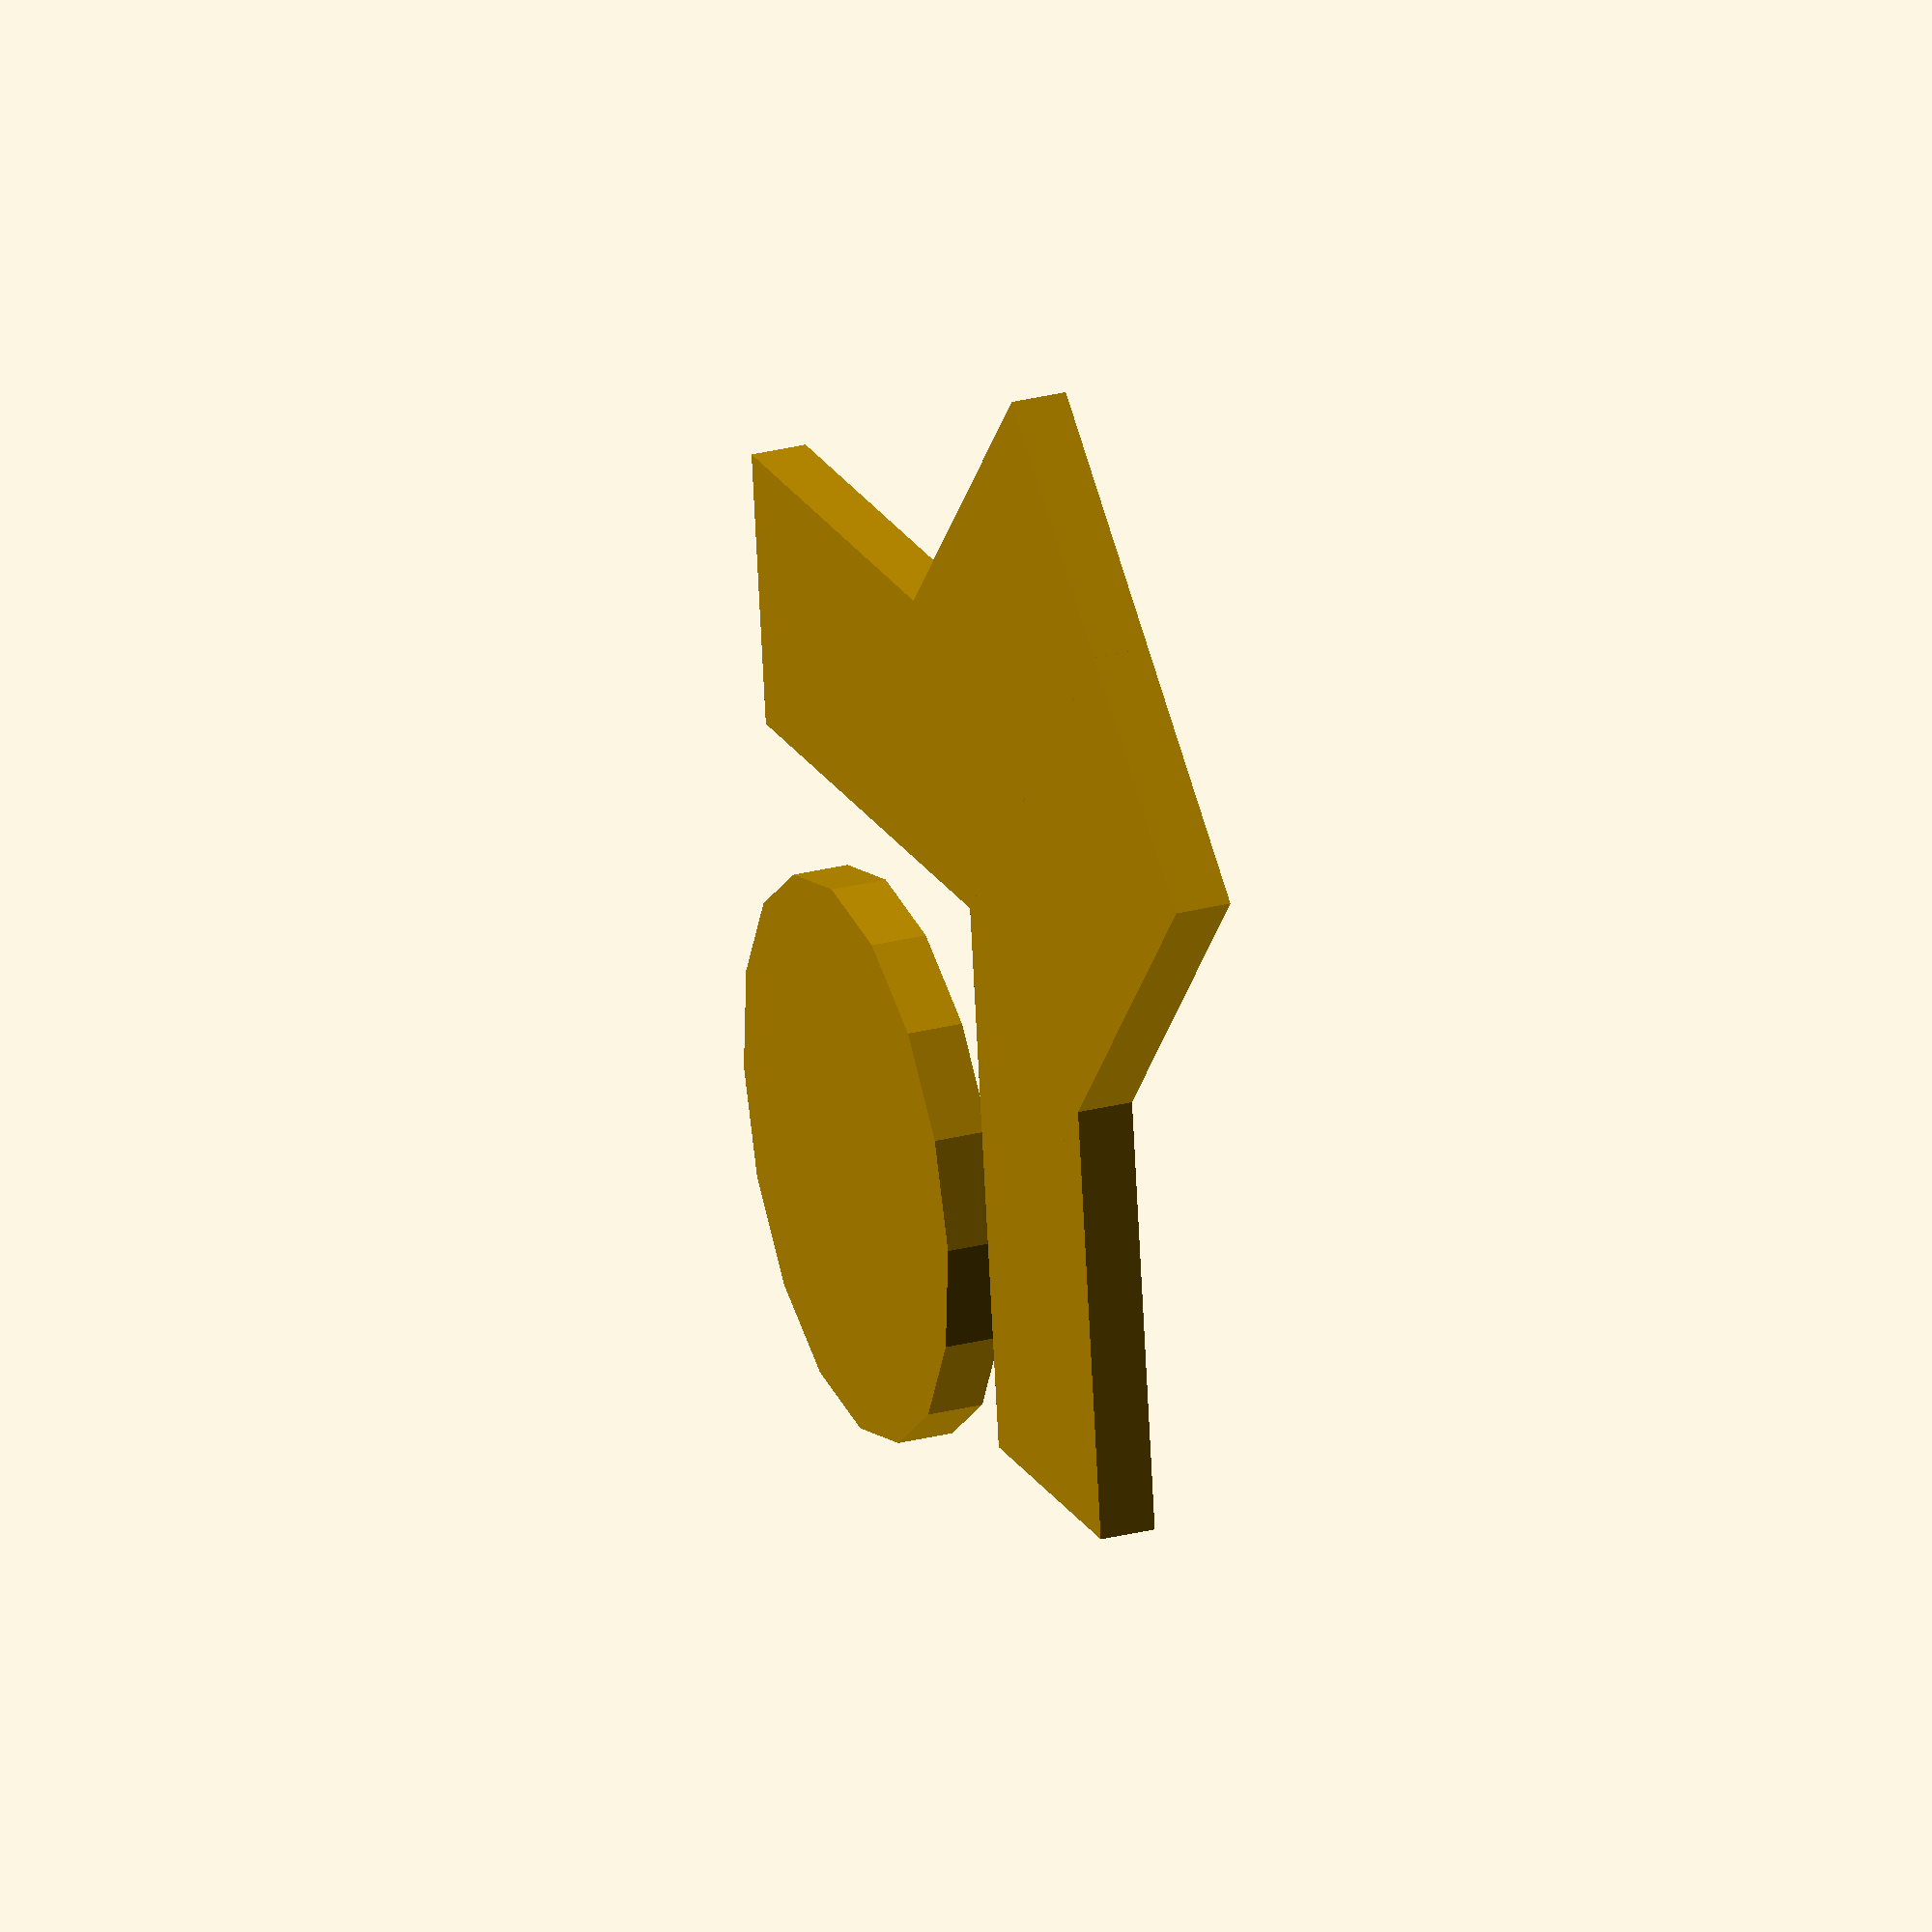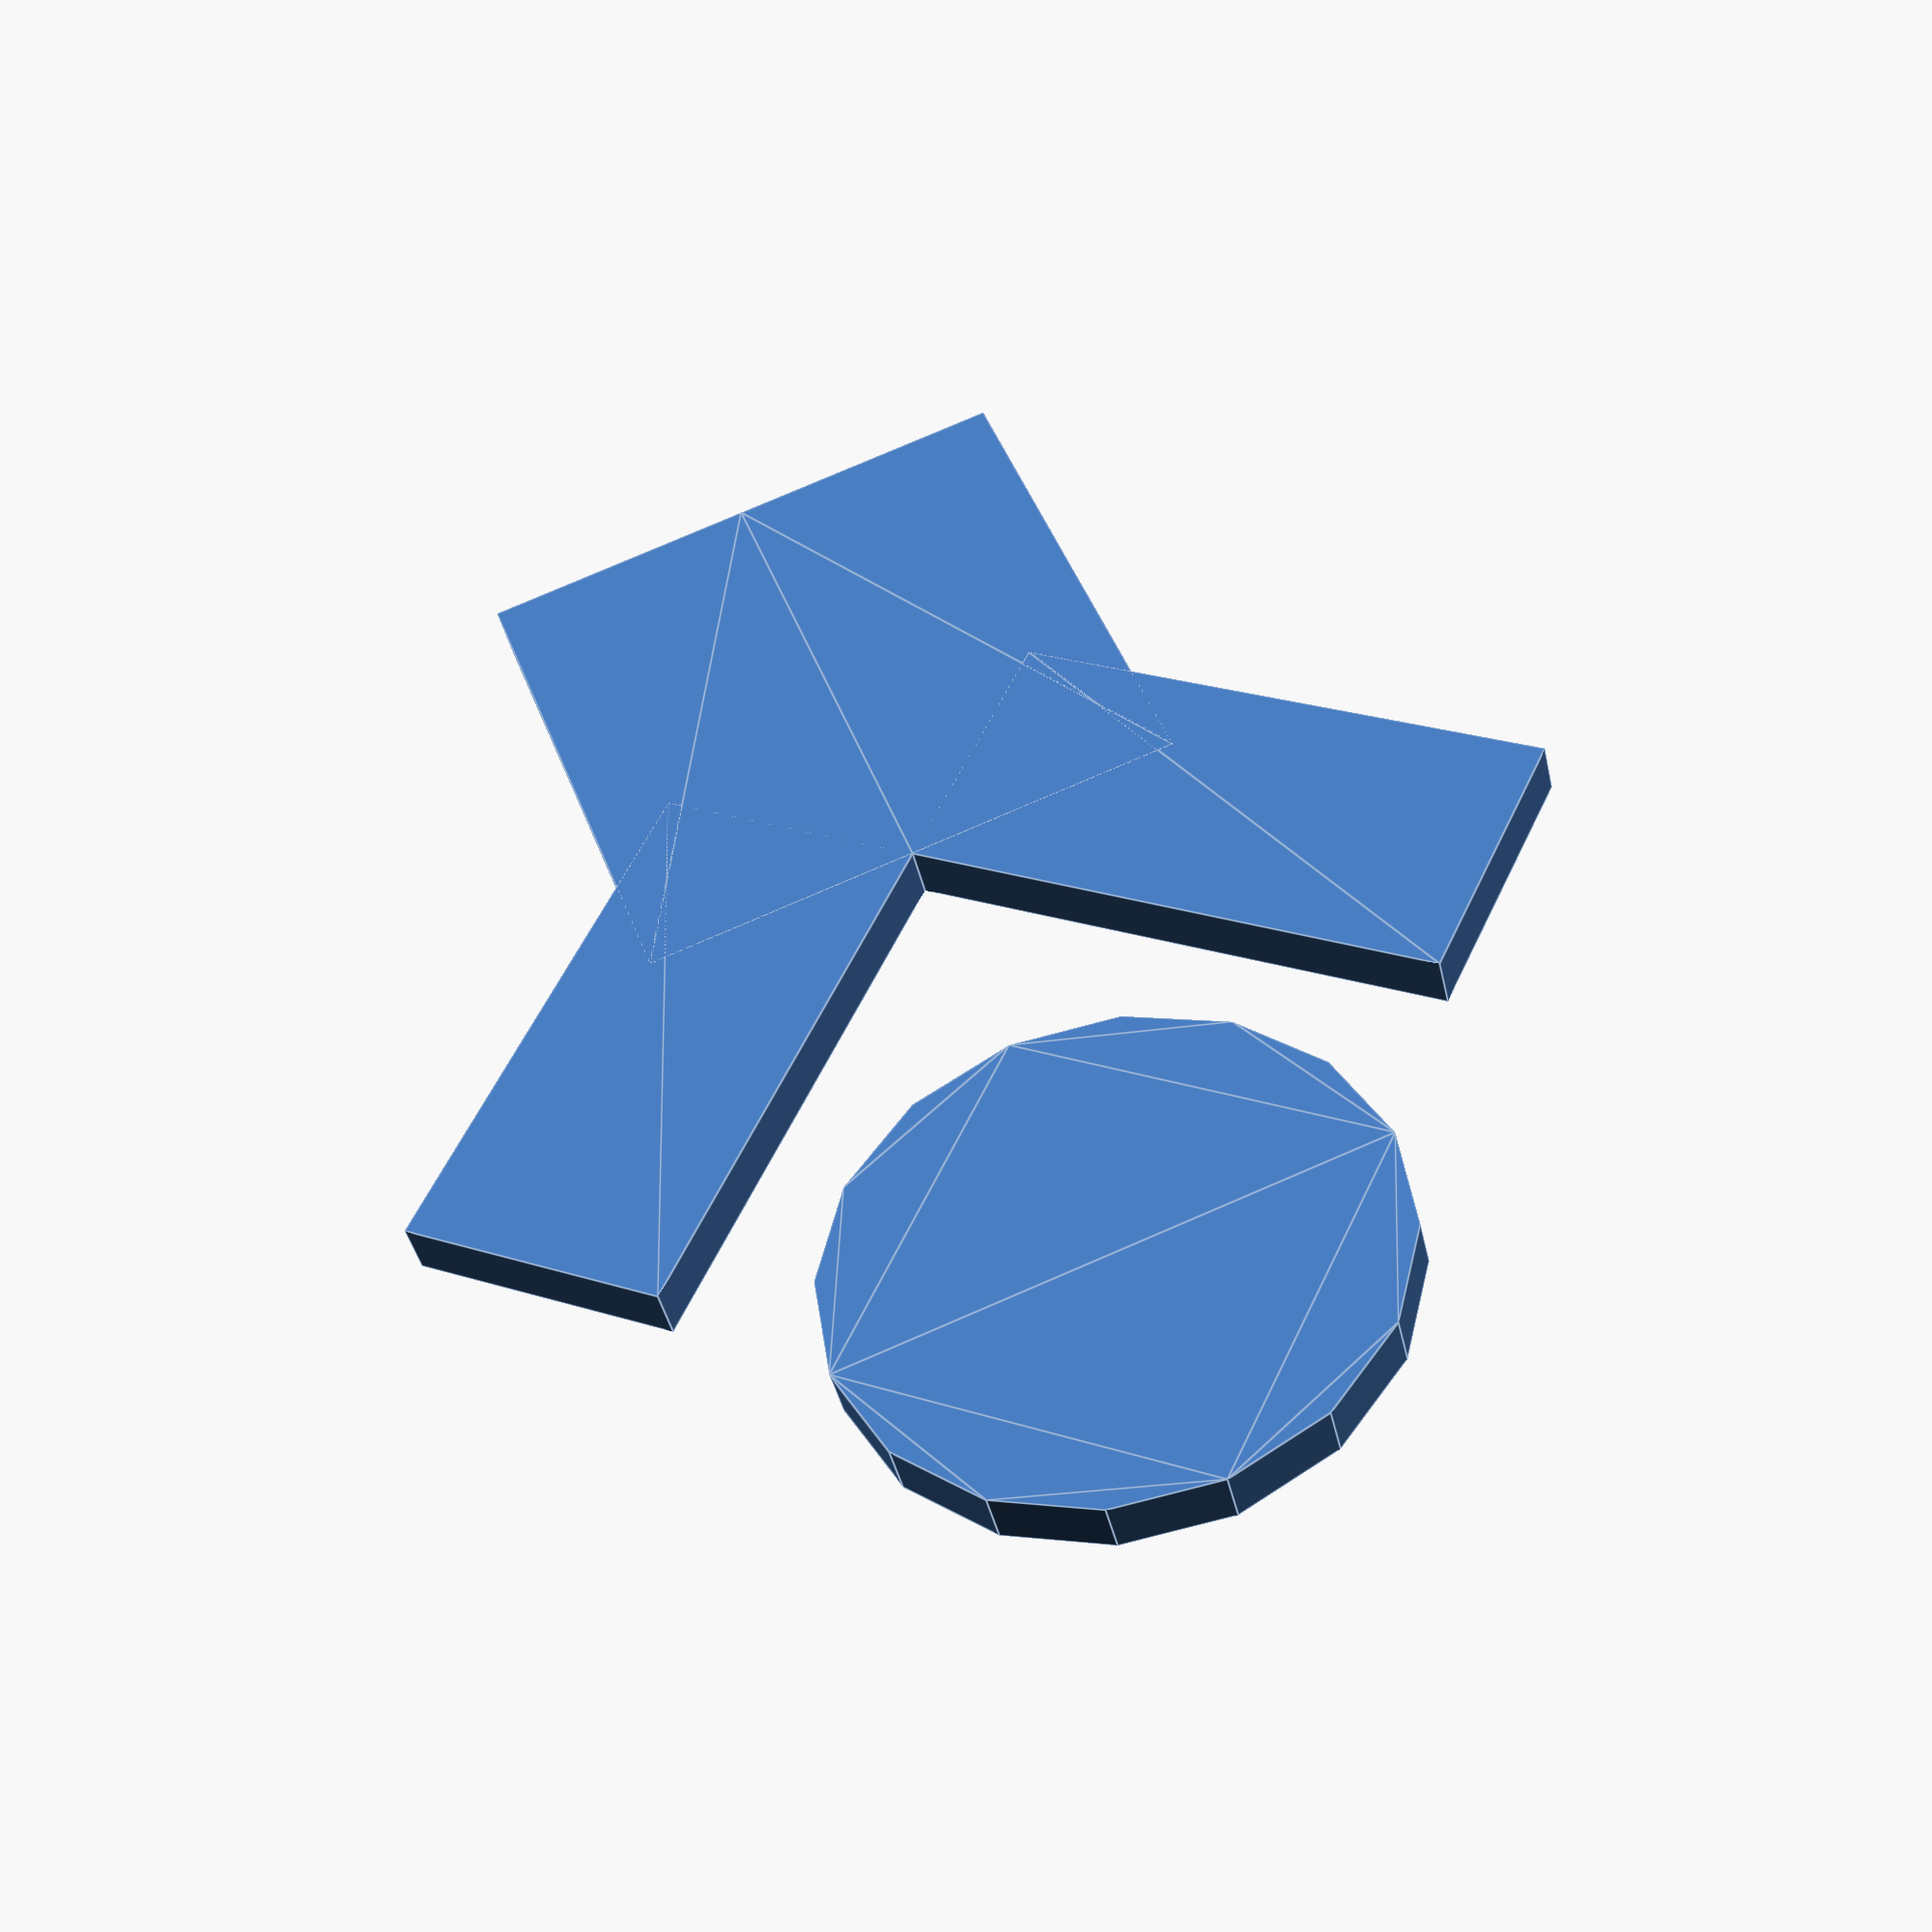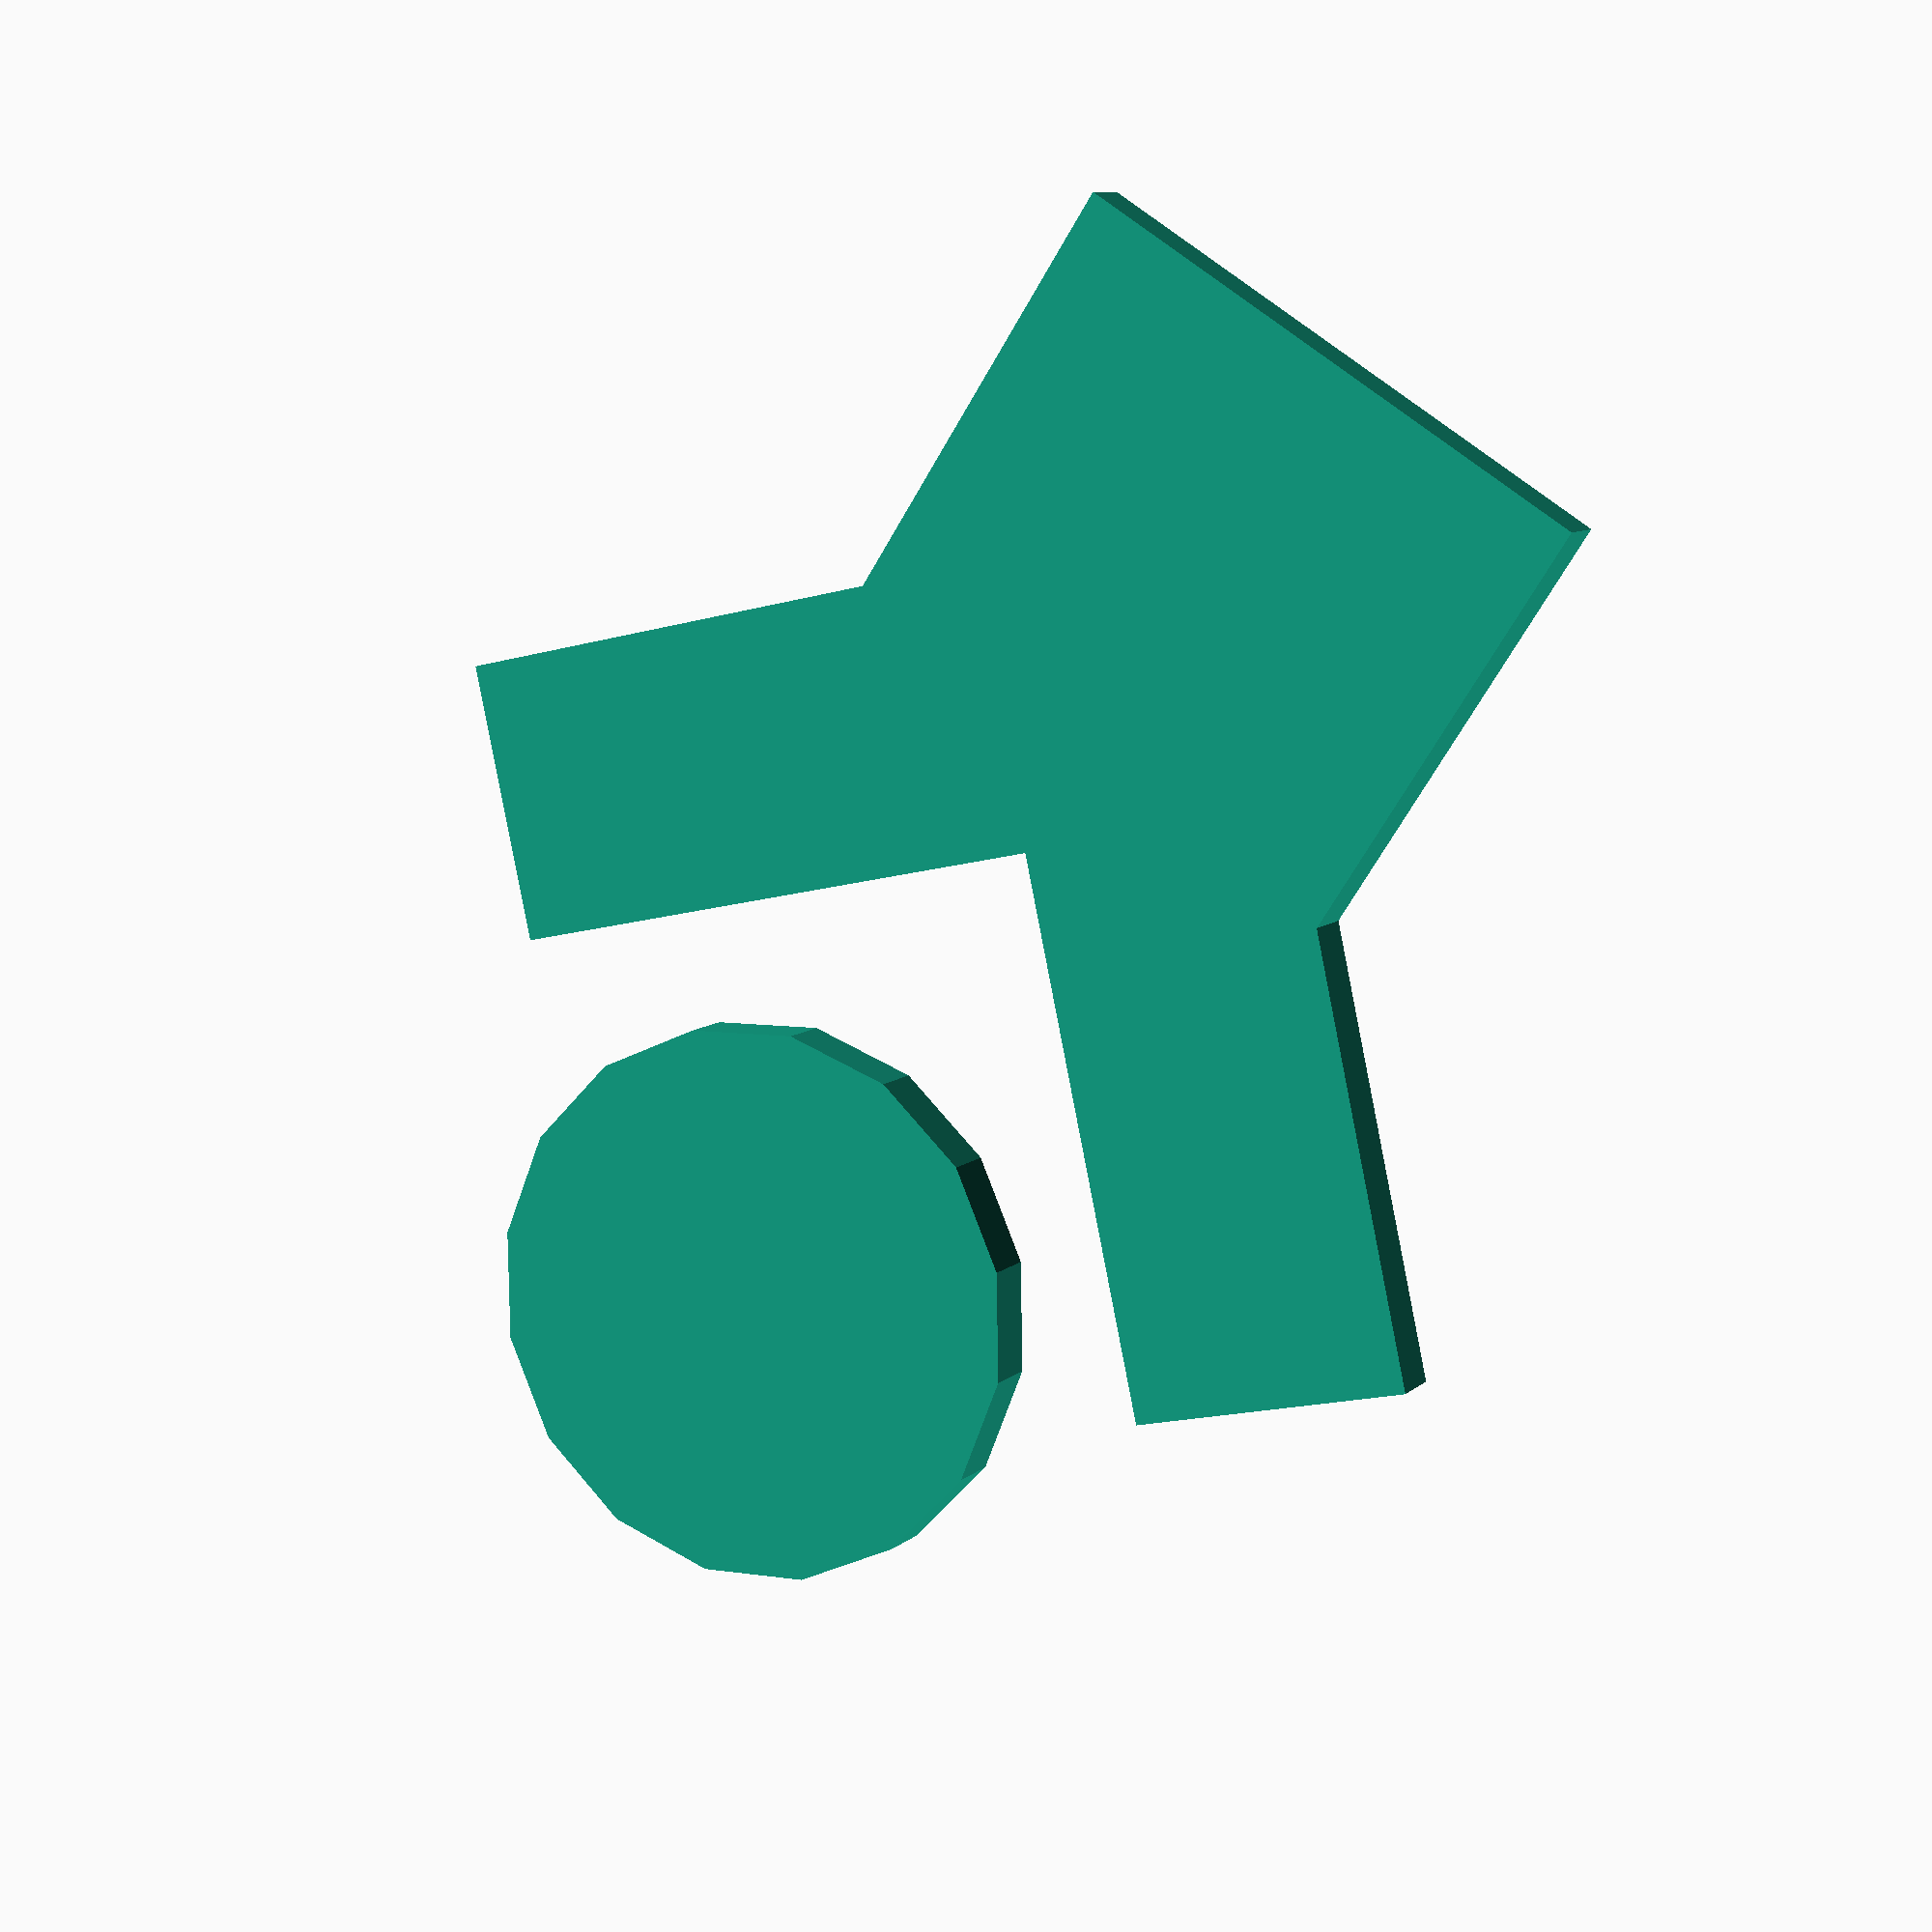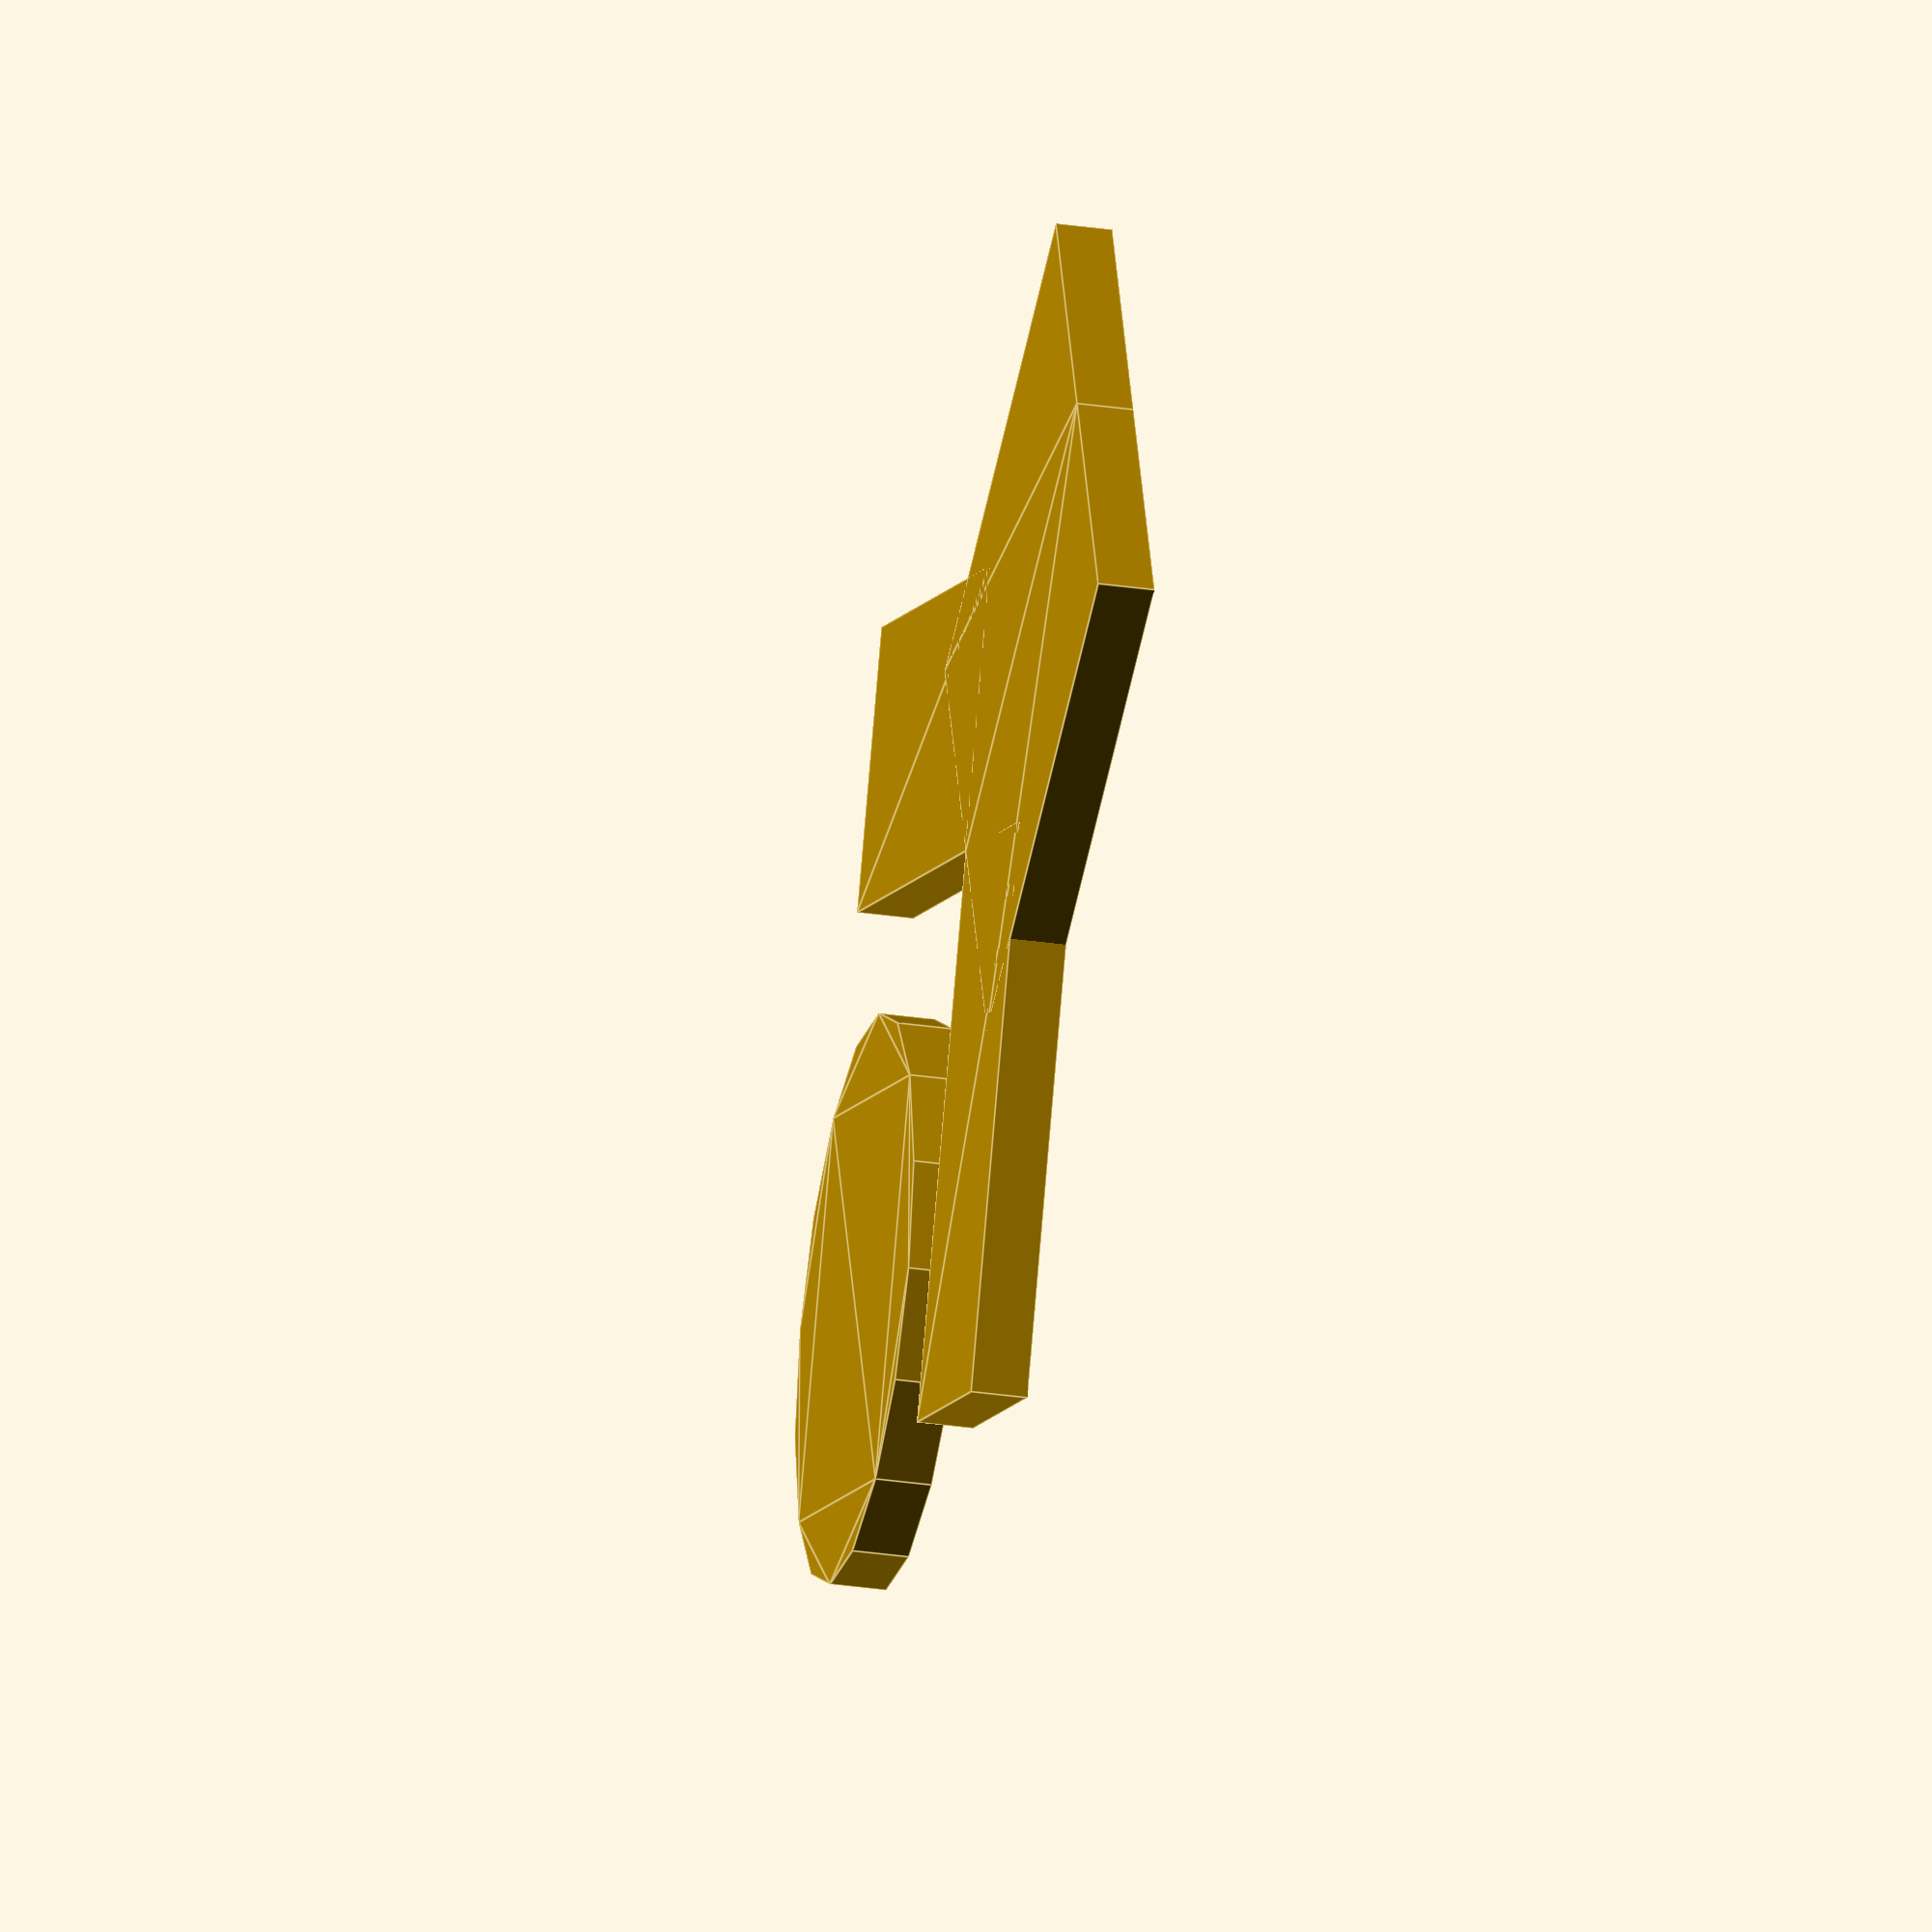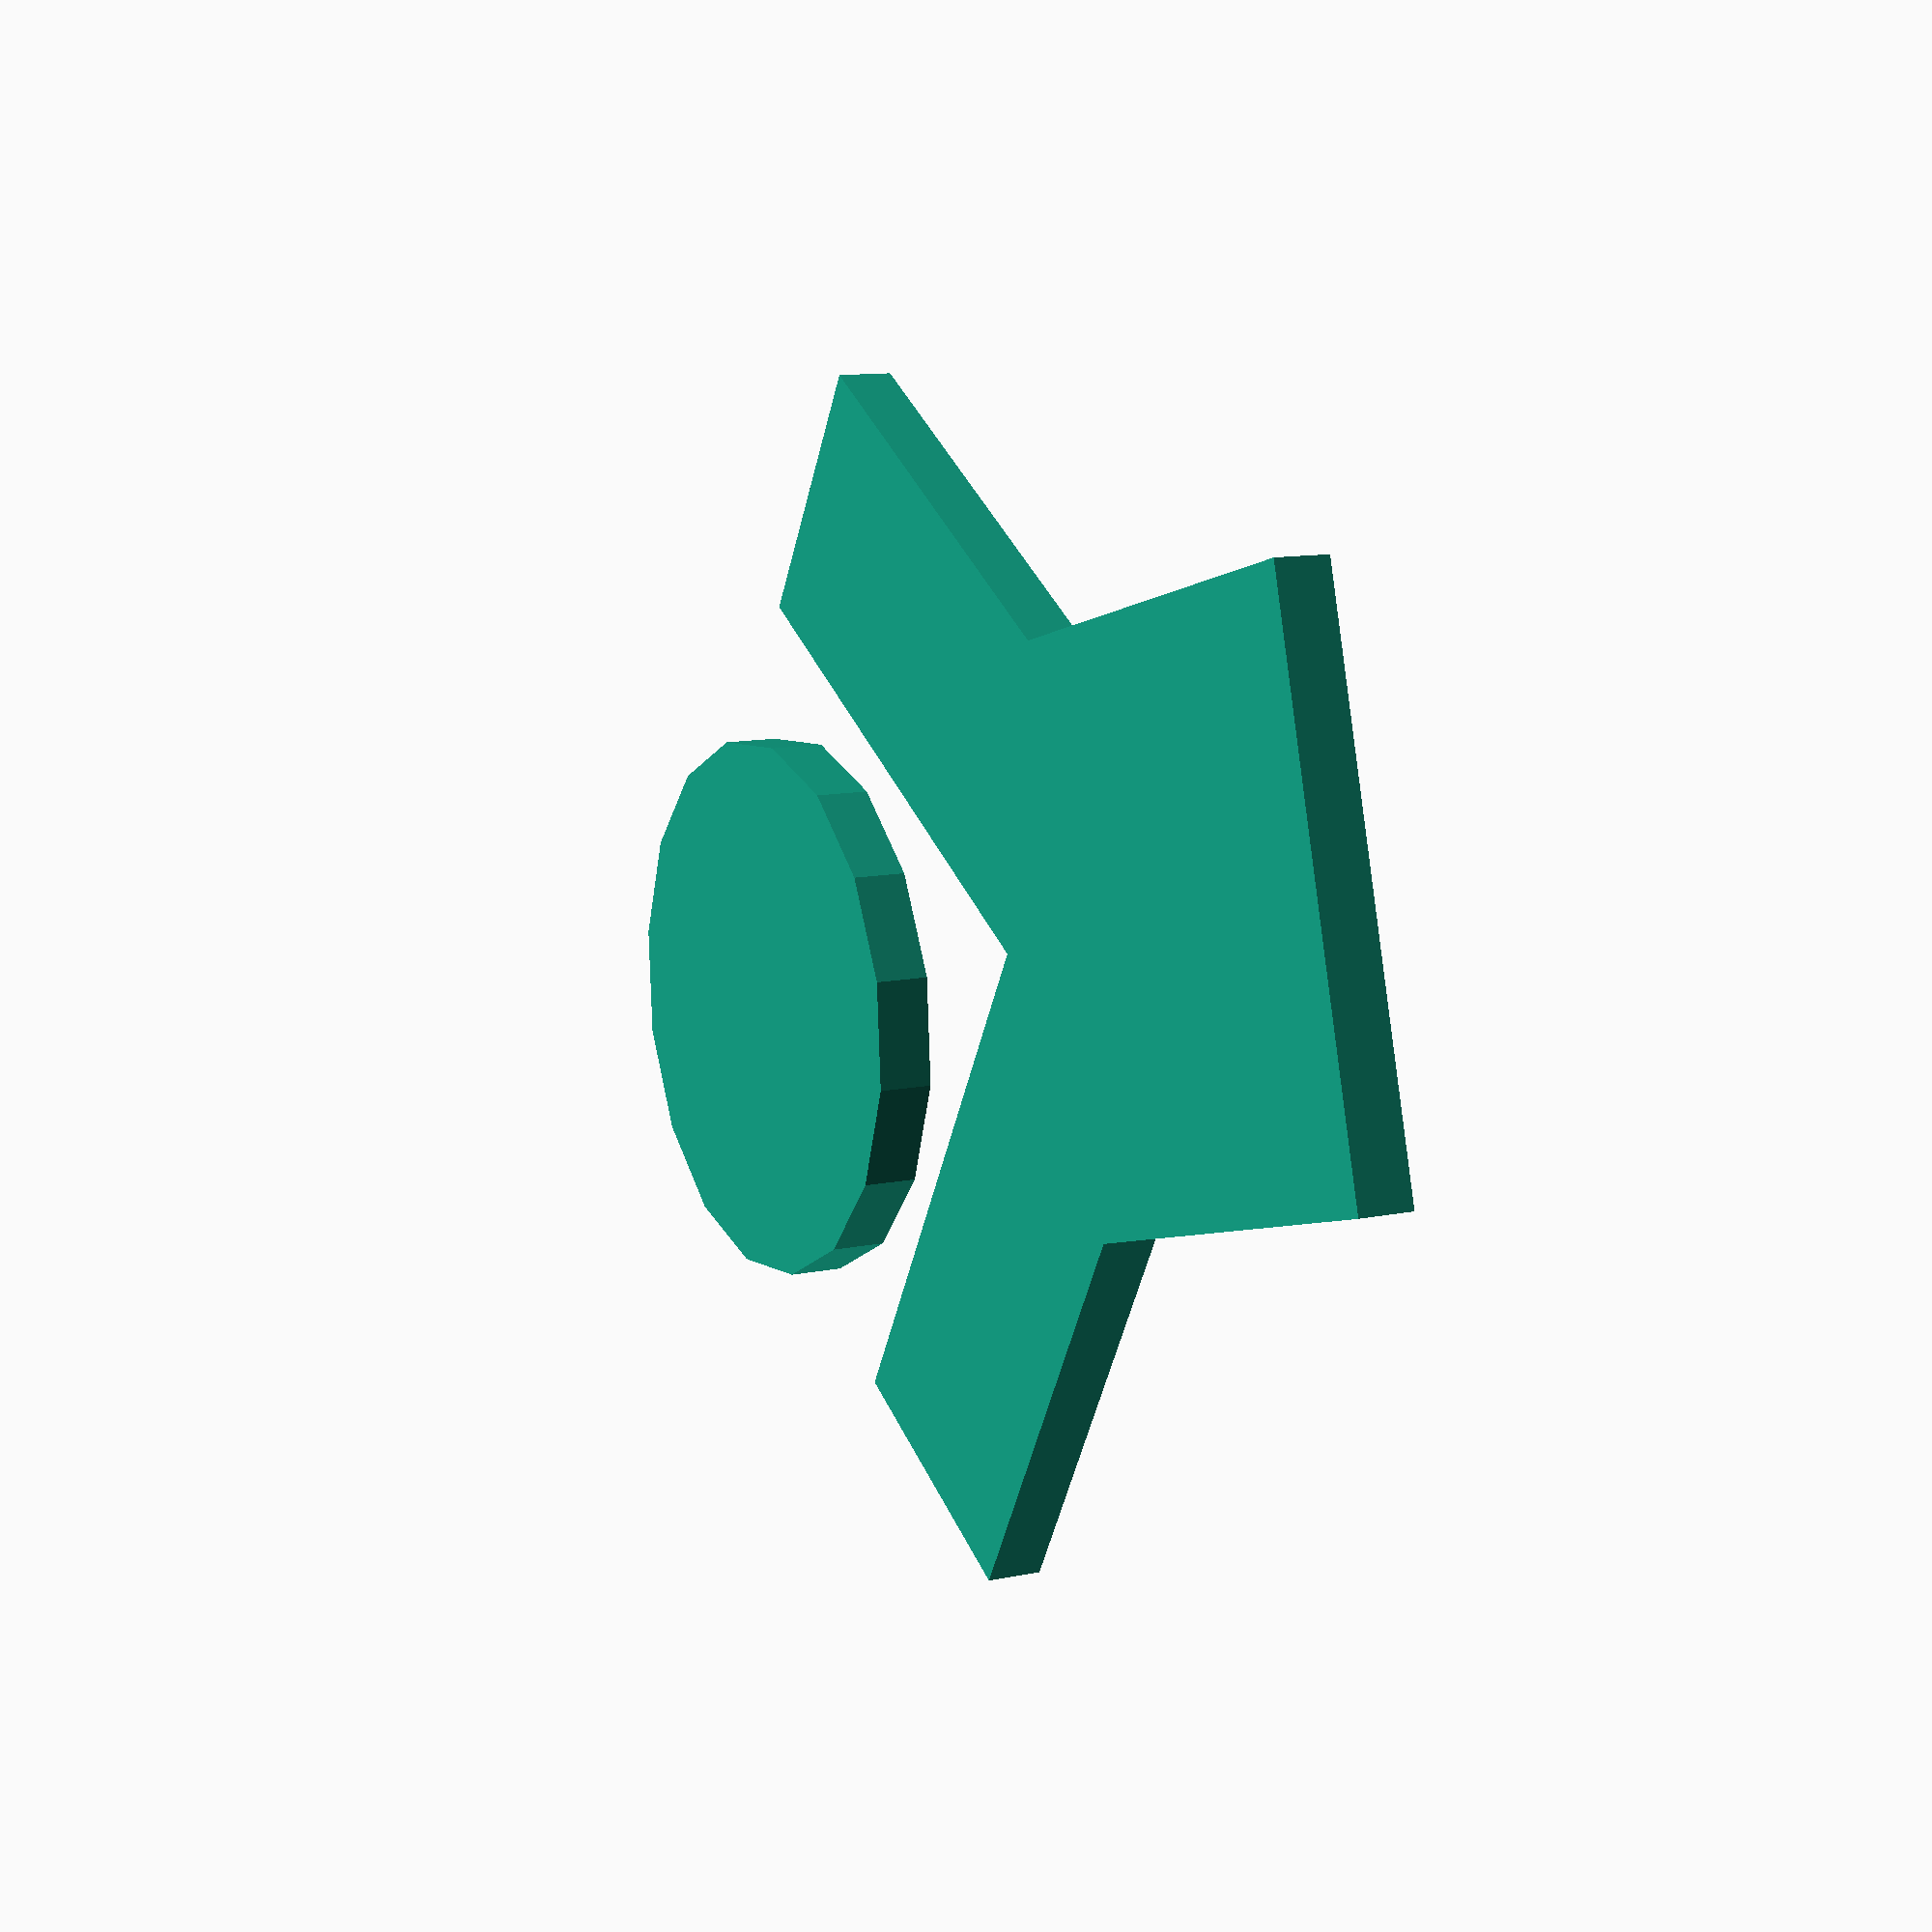
<openscad>
translate([10,0,0])
	circle(r=5);

rotate([0,0,45])
	square([10,5]);


mirror([1,0,0])
	square([10,5]);
	
mirror([0,1,0])
	rotate([0,0,45])
	square([10,5]);
	
mirror([0,1,0])
	mirror([1,0,0])
	square([10,5]);
</openscad>
<views>
elev=331.5 azim=127.0 roll=69.1 proj=o view=wireframe
elev=221.0 azim=289.9 roll=347.7 proj=p view=edges
elev=171.4 azim=302.8 roll=154.6 proj=p view=wireframe
elev=210.9 azim=200.8 roll=281.9 proj=o view=edges
elev=169.2 azim=195.2 roll=298.1 proj=p view=solid
</views>
